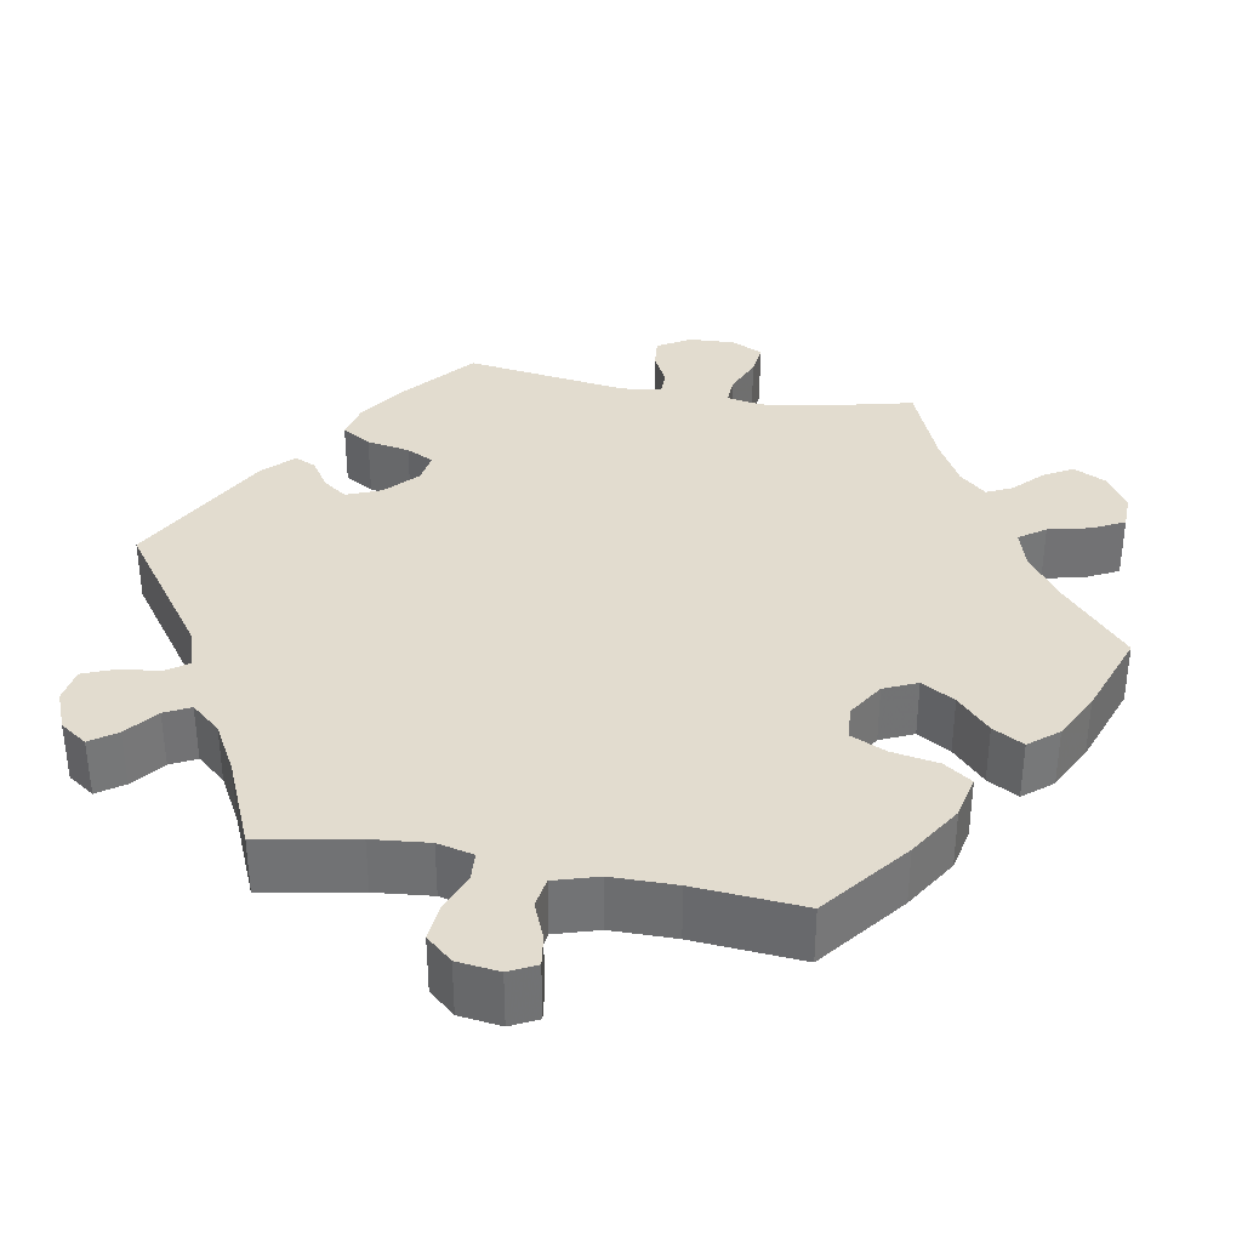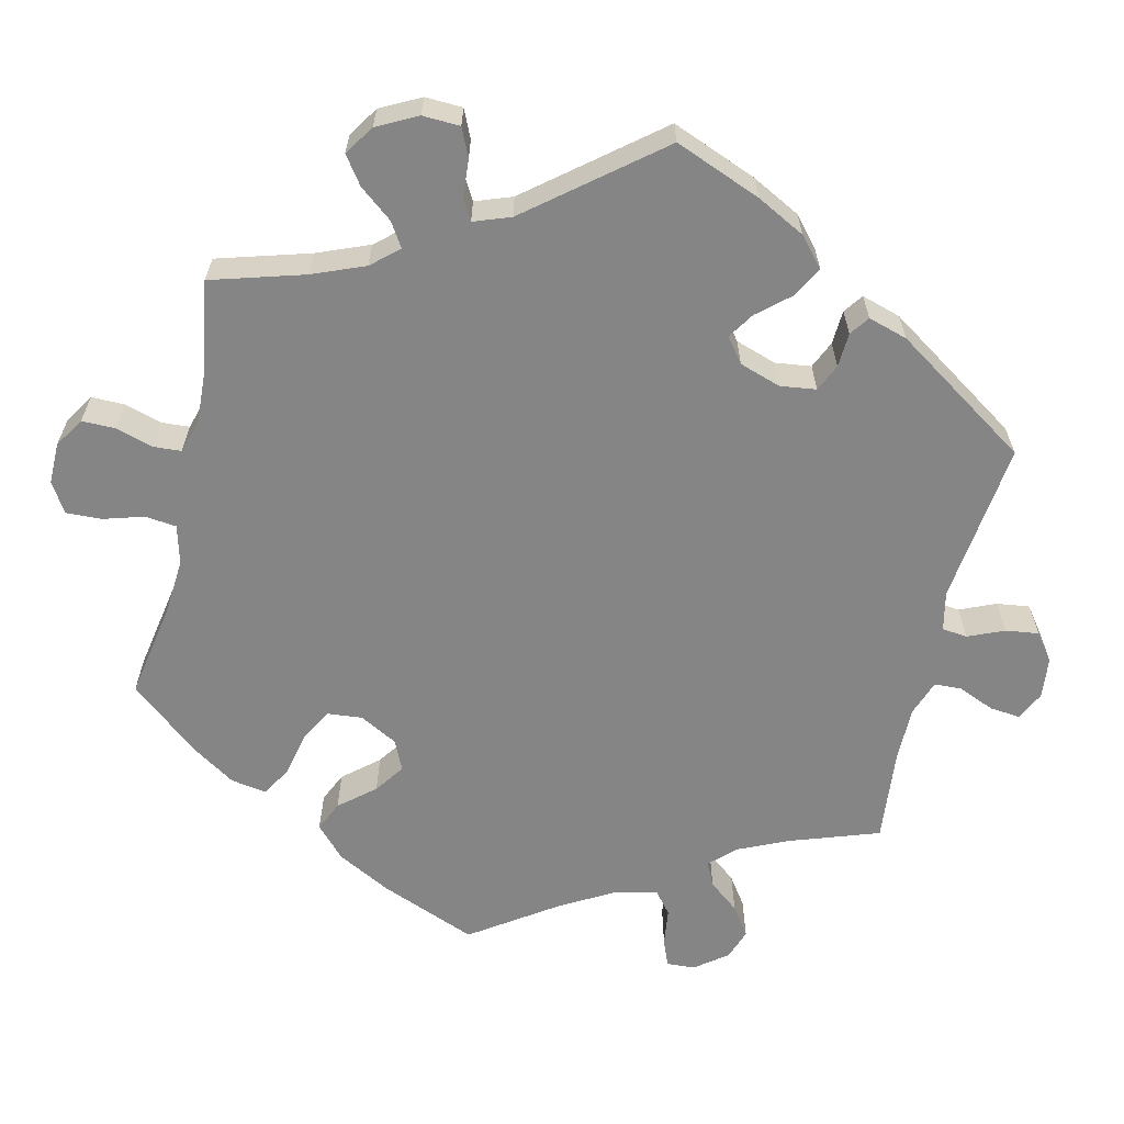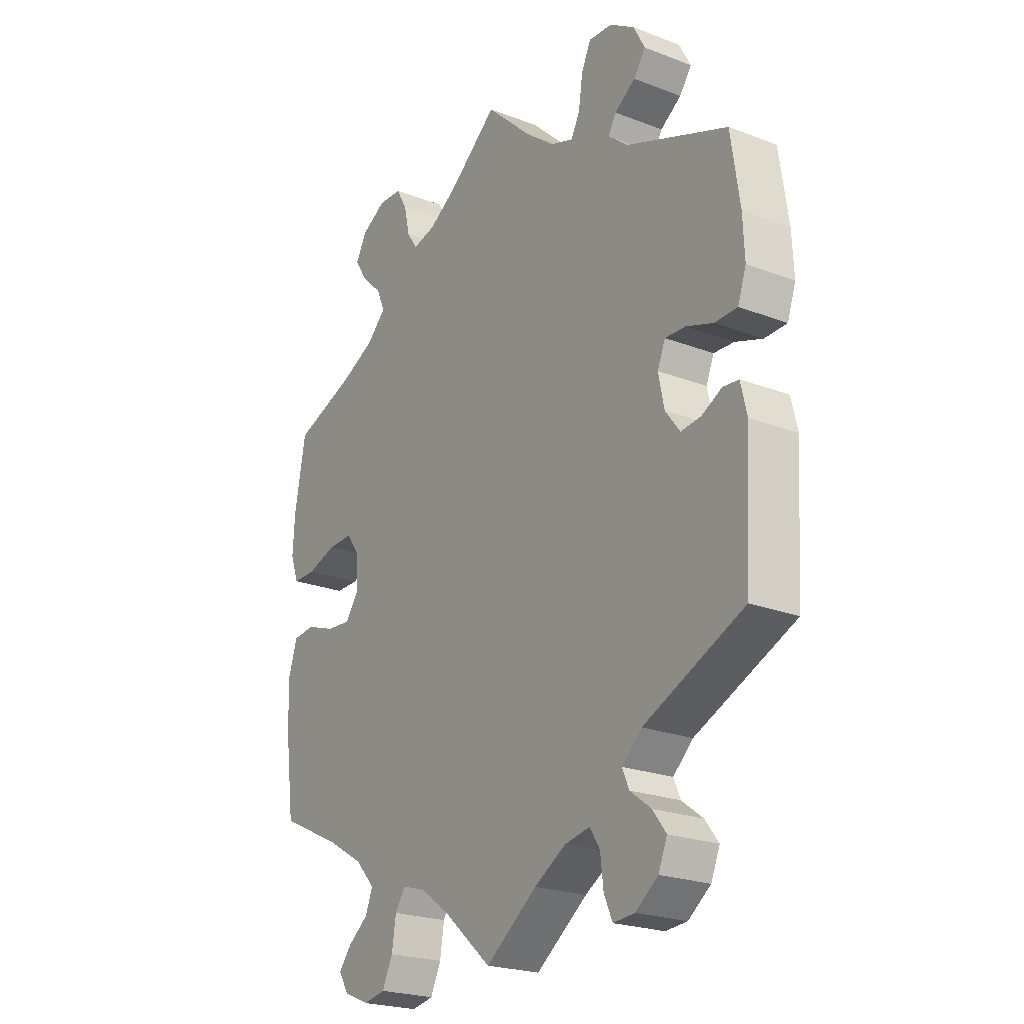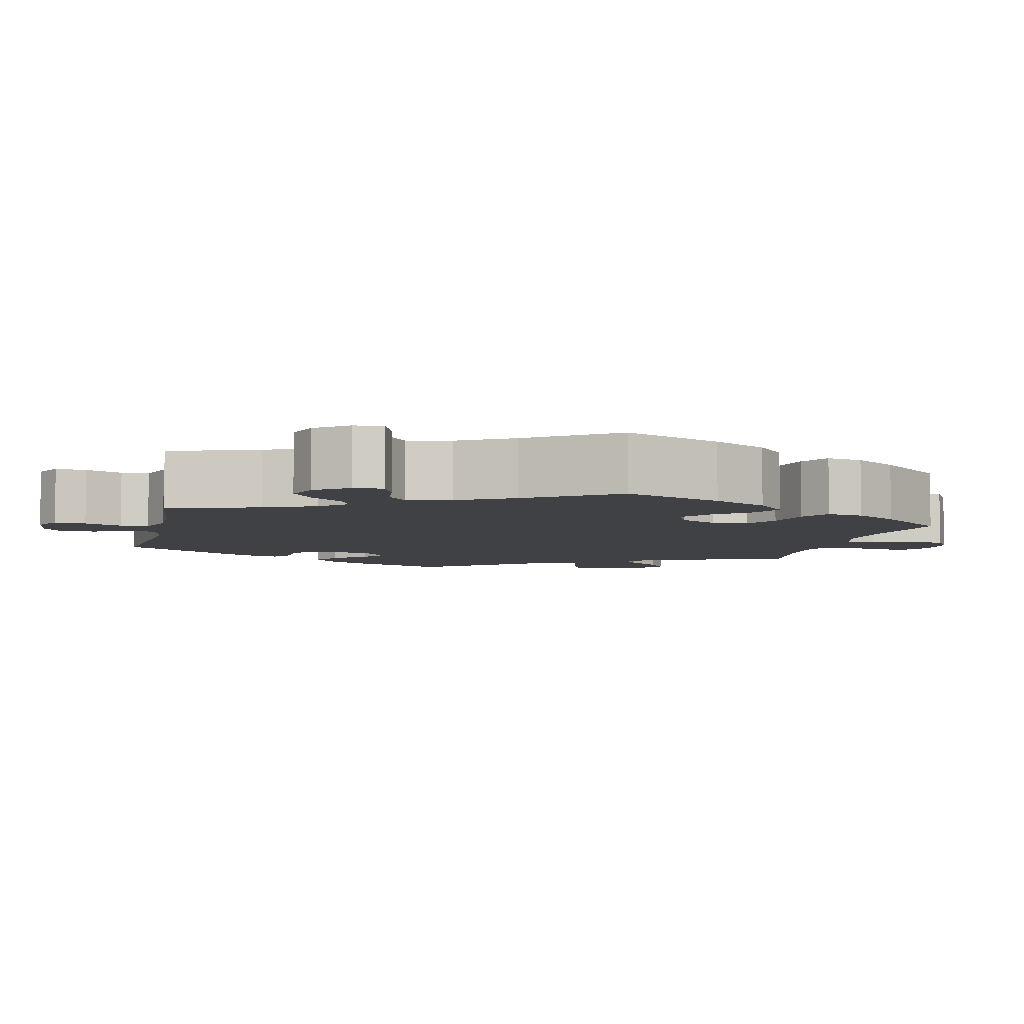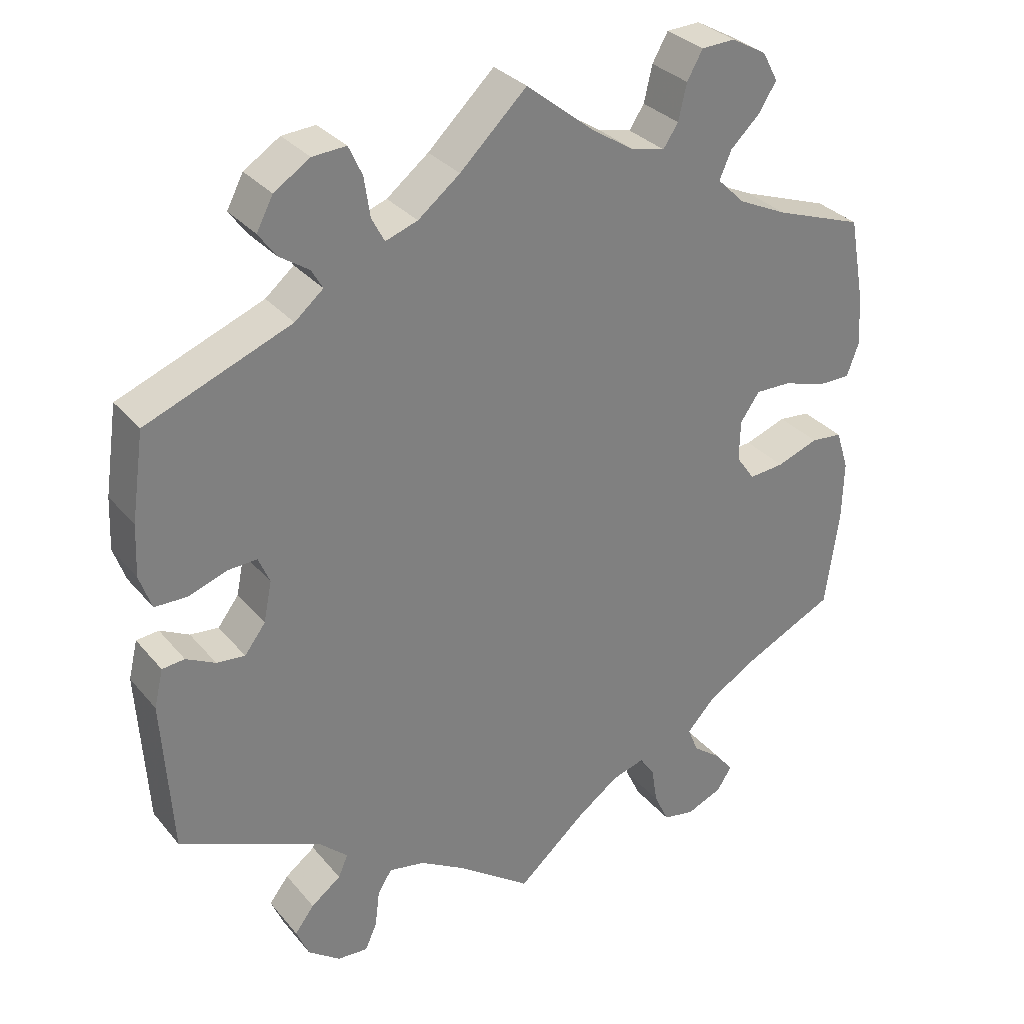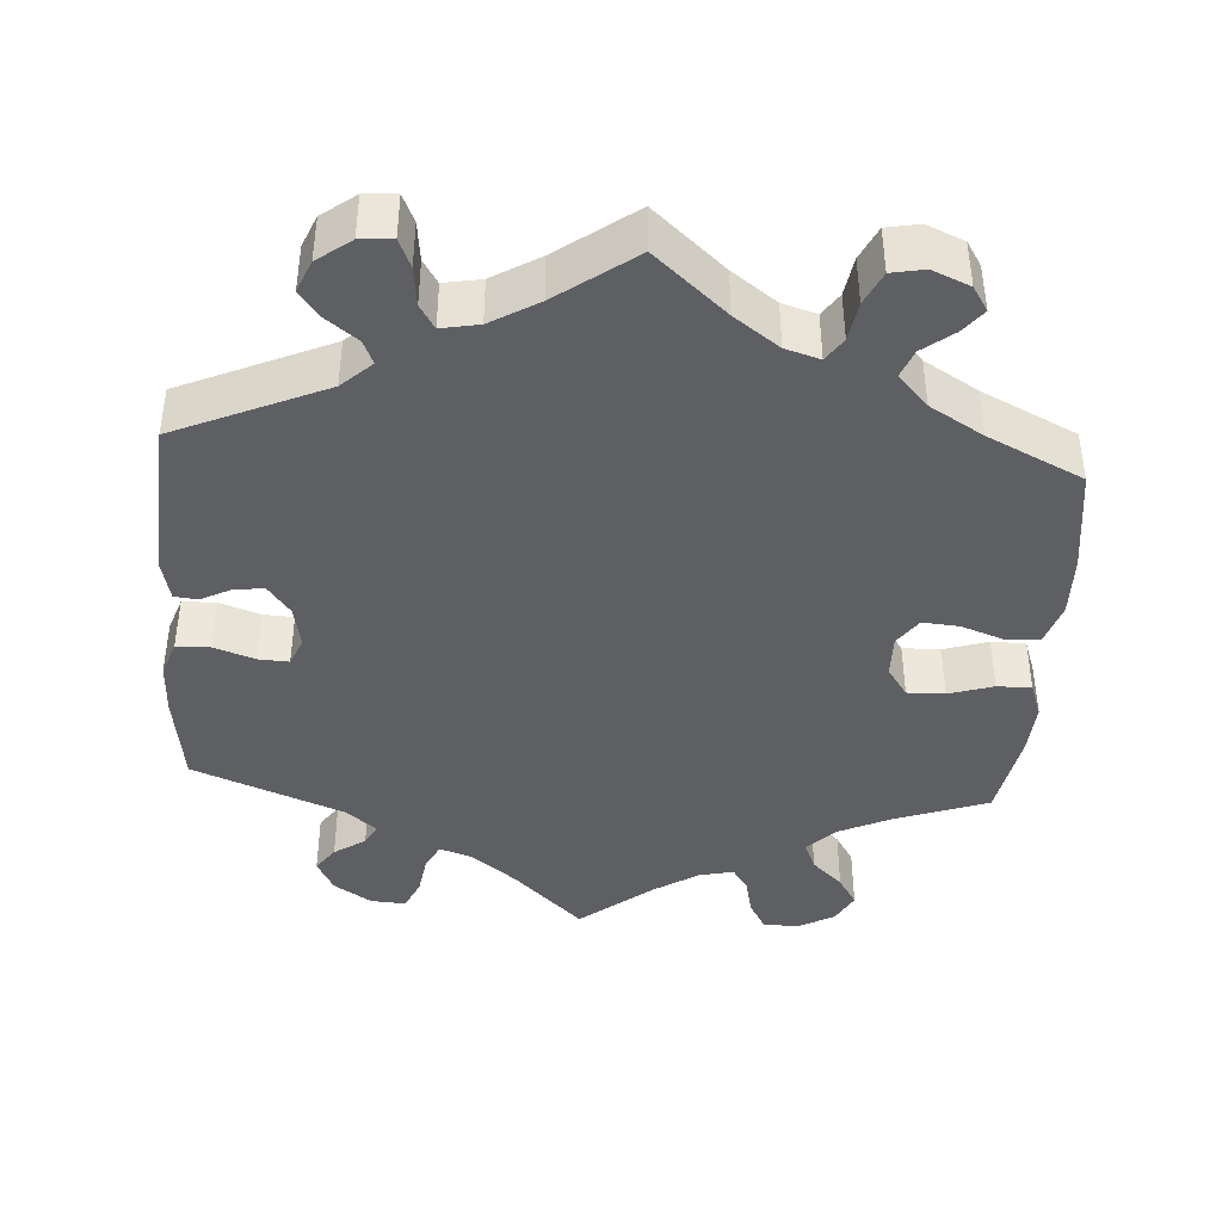
<metadata>
{"format":"obj","ext":"obj","renderer":"f3d","projection":"perspective","resolution":1024,"background":"white","views":[{"elev":34.6,"azim":-139.5,"up":"+Y"},{"elev":-61.7,"azim":47.0,"up":"+Y"},{"elev":-22.9,"azim":56.8,"up":"+Z"},{"elev":-5.7,"azim":-133.4,"up":"+Y"},{"elev":31.3,"azim":147.4,"up":"+Z"},{"elev":-41.6,"azim":176.1,"up":"+Y"}]}
</metadata>
<code>
v -0.518 0.07 -0.156
v -0.52 0.07 -0.077
v -0.503 0.07 -0.024
v -0.461 0.07 -0.02
v -0.405 0.07 -0.04
v -0.358 0.07 -0.044
v -0.333 0.07 -0.009
v -0.334 0.07 0.046
v -0.36 0.07 0.083
v -0.408 0.07 0.082
v -0.465 0.07 0.064
v -0.509 0.07 0.064
v -0.525 0.07 0.108
v -0.521 0.07 0.175
v -0.5 0.07 0.289
v -0.382 0.07 0.331
v -0.316 0.07 0.362
v -0.279 0.07 0.398
v -0.295 0.07 0.435
v -0.334 0.07 0.472
v -0.358 0.07 0.51
v -0.337 0.07 0.549
v -0.29 0.07 0.575
v -0.245 0.07 0.573
v -0.224 0.07 0.536
v -0.213 0.07 0.488
v -0.193 0.07 0.458
v -0.149 0.07 0.468
v -0.091 0.07 0.505
v 0 0.07 0.578
v 0.089 0.07 0.493
v 0.145 0.07 0.449
v 0.188 0.07 0.434
v 0.205 0.07 0.466
v 0.213 0.07 0.519
v 0.231 0.07 0.558
v 0.276 0.07 0.555
v 0.324 0.07 0.524
v 0.346 0.07 0.482
v 0.323 0.07 0.45
v 0.283 0.07 0.423
v 0.268 0.07 0.397
v 0.306 0.07 0.365
v 0.5 0.07 0.289
v 0.517 0.07 0.172
v 0.52 0.07 0.103
v 0.504 0.07 0.057
v 0.461 0.07 0.056
v 0.409 0.07 0.074
v 0.37 0.07 0.076
v 0.355 0.07 0.04
v 0.366 0.07 -0.014
v 0.394 0.07 -0.051
v 0.432 0.07 -0.047
v 0.471 0.07 -0.027
v 0.501 0.07 -0.03
v 0.513 0.07 -0.081
v 0.5 0.07 -0.289
v 0.309 0.07 -0.373
v 0.271 0.07 -0.408
v 0.284 0.07 -0.438
v 0.324 0.07 -0.468
v 0.35 0.07 -0.502
v 0.333 0.07 -0.542
v 0.29 0.07 -0.574
v 0.249 0.07 -0.577
v 0.233 0.07 -0.541
v 0.227 0.07 -0.491
v 0.208 0.07 -0.461
v 0.16 0.07 -0.47
v 0.099 0.07 -0.506
v 0 0.07 -0.578
v -0.091 0.07 -0.499
v -0.148 0.07 -0.458
v -0.192 0.07 -0.445
v -0.212 0.07 -0.474
v -0.22 0.07 -0.524
v -0.24 0.07 -0.566
v -0.282 0.07 -0.574
v -0.33 0.07 -0.554
v -0.35 0.07 -0.523
v -0.326 0.07 -0.493
v -0.287 0.07 -0.463
v -0.273 0.07 -0.428
v -0.311 0.07 -0.387
v -0.379 0.07 -0.347
v -0.5 0.07 -0.289
v -0.518 0 -0.156
v -0.52 0 -0.077
v -0.503 0 -0.024
v -0.461 0 -0.02
v -0.405 0 -0.04
v -0.358 0 -0.044
v -0.333 0 -0.009
v -0.334 0 0.046
v -0.36 0 0.083
v -0.408 0 0.082
v -0.465 0 0.064
v -0.509 0 0.064
v -0.525 0 0.108
v -0.521 0 0.175
v -0.5 0 0.289
v -0.382 0 0.331
v -0.316 0 0.362
v -0.279 0 0.398
v -0.295 0 0.435
v -0.334 0 0.472
v -0.358 0 0.51
v -0.337 0 0.549
v -0.29 0 0.575
v -0.245 0 0.573
v -0.224 0 0.536
v -0.213 0 0.488
v -0.193 0 0.458
v -0.149 0 0.468
v -0.091 0 0.505
v 0 0 0.578
v 0.089 0 0.493
v 0.145 0 0.449
v 0.188 0 0.434
v 0.205 0 0.466
v 0.213 0 0.519
v 0.231 0 0.558
v 0.276 0 0.555
v 0.324 0 0.524
v 0.346 0 0.482
v 0.323 0 0.45
v 0.283 0 0.423
v 0.268 0 0.397
v 0.306 0 0.365
v 0.5 0 0.289
v 0.517 0 0.172
v 0.52 0 0.103
v 0.504 0 0.057
v 0.461 0 0.056
v 0.409 0 0.074
v 0.37 0 0.076
v 0.355 0 0.04
v 0.366 0 -0.014
v 0.394 0 -0.051
v 0.432 0 -0.047
v 0.471 0 -0.027
v 0.501 0 -0.03
v 0.513 0 -0.081
v 0.5 0 -0.289
v 0.309 0 -0.373
v 0.271 0 -0.408
v 0.284 0 -0.438
v 0.324 0 -0.468
v 0.35 0 -0.502
v 0.333 0 -0.542
v 0.29 0 -0.574
v 0.249 0 -0.577
v 0.233 0 -0.541
v 0.227 0 -0.491
v 0.208 0 -0.461
v 0.16 0 -0.47
v 0.099 0 -0.506
v 0 0 -0.578
v -0.091 0 -0.499
v -0.148 0 -0.458
v -0.192 0 -0.445
v -0.212 0 -0.474
v -0.22 0 -0.524
v -0.24 0 -0.566
v -0.282 0 -0.574
v -0.33 0 -0.554
v -0.35 0 -0.523
v -0.326 0 -0.493
v -0.287 0 -0.463
v -0.273 0 -0.428
v -0.311 0 -0.387
v -0.379 0 -0.347
v -0.5 0 -0.289
f 86 87 1 2
f 85 86 2 3
f 84 85 3 4
f 80 81 82 83
f 78 79 80 83
f 76 77 78 83
f 75 76 83 84
f 71 72 73
f 70 71 73 74
f 69 70 74 75
f 65 66 67 68
f 65 68 69
f 64 65 69
f 61 62 63 64
f 61 64 69
f 60 61 69 75
f 56 57 58 59
f 54 55 56 59
f 53 54 59 60
f 52 53 60 75
f 46 47 48 49
f 46 49 50
f 43 44 45 46
f 42 43 46 50
f 38 39 40 41
f 38 41 42
f 37 38 42
f 34 35 36 37
f 33 34 37 42
f 32 33 42 50
f 29 30 31
f 28 29 31 32
f 27 28 32 50
f 23 24 25 26
f 23 26 27
f 22 23 27
f 19 20 21 22
f 18 19 22 27
f 17 18 27 50
f 13 14 15 16
f 10 11 12 13
f 9 10 13 16
f 8 9 16 17
f 75 84 4 5
f 51 52 75
f 7 8 17 50
f 6 7 50 51
f 75 5 6
f 6 51 75
f 89 88 174 173
f 90 89 173 172
f 91 90 172 171
f 170 169 168 167
f 170 167 166 165
f 170 165 164 163
f 171 170 163 162
f 160 159 158
f 161 160 158 157
f 162 161 157 156
f 155 154 153 152
f 156 155 152
f 156 152 151
f 151 150 149 148
f 156 151 148
f 162 156 148 147
f 146 145 144 143
f 146 143 142 141
f 147 146 141 140
f 162 147 140 139
f 136 135 134 133
f 137 136 133
f 133 132 131 130
f 137 133 130 129
f 128 127 126 125
f 129 128 125
f 129 125 124
f 124 123 122 121
f 129 124 121 120
f 137 129 120 119
f 118 117 116
f 119 118 116 115
f 137 119 115 114
f 113 112 111 110
f 114 113 110
f 114 110 109
f 109 108 107 106
f 114 109 106 105
f 137 114 105 104
f 103 102 101 100
f 100 99 98 97
f 103 100 97 96
f 104 103 96 95
f 92 91 171 162
f 162 139 138
f 137 104 95 94
f 138 137 94 93
f 93 92 162
f 162 138 93
f 1 88 89 2
f 2 89 90 3
f 3 90 91 4
f 4 91 92 5
f 5 92 93 6
f 6 93 94 7
f 7 94 95 8
f 8 95 96 9
f 9 96 97 10
f 10 97 98 11
f 11 98 99 12
f 12 99 100 13
f 13 100 101 14
f 14 101 102 15
f 15 102 103 16
f 16 103 104 17
f 17 104 105 18
f 18 105 106 19
f 19 106 107 20
f 20 107 108 21
f 21 108 109 22
f 22 109 110 23
f 23 110 111 24
f 24 111 112 25
f 25 112 113 26
f 26 113 114 27
f 27 114 115 28
f 28 115 116 29
f 29 116 117 30
f 30 117 118 31
f 31 118 119 32
f 32 119 120 33
f 33 120 121 34
f 34 121 122 35
f 35 122 123 36
f 36 123 124 37
f 37 124 125 38
f 38 125 126 39
f 39 126 127 40
f 40 127 128 41
f 41 128 129 42
f 42 129 130 43
f 43 130 131 44
f 44 131 132 45
f 45 132 133 46
f 46 133 134 47
f 47 134 135 48
f 48 135 136 49
f 49 136 137 50
f 50 137 138 51
f 51 138 139 52
f 52 139 140 53
f 53 140 141 54
f 54 141 142 55
f 55 142 143 56
f 56 143 144 57
f 57 144 145 58
f 58 145 146 59
f 59 146 147 60
f 60 147 148 61
f 61 148 149 62
f 62 149 150 63
f 63 150 151 64
f 64 151 152 65
f 65 152 153 66
f 66 153 154 67
f 67 154 155 68
f 68 155 156 69
f 69 156 157 70
f 70 157 158 71
f 71 158 159 72
f 72 159 160 73
f 73 160 161 74
f 74 161 162 75
f 75 162 163 76
f 76 163 164 77
f 77 164 165 78
f 78 165 166 79
f 79 166 167 80
f 80 167 168 81
f 81 168 169 82
f 82 169 170 83
f 83 170 171 84
f 84 171 172 85
f 85 172 173 86
f 86 173 174 87
f 87 174 88 1

</code>
